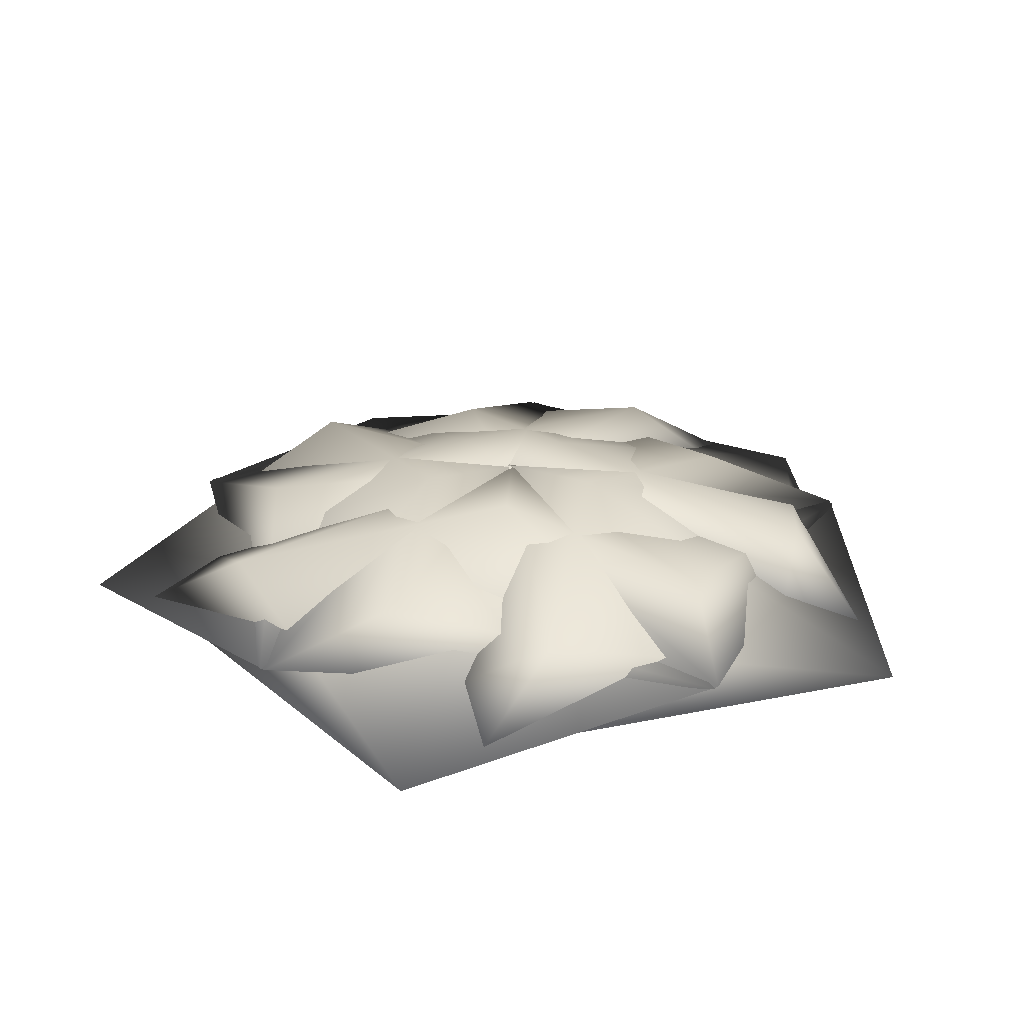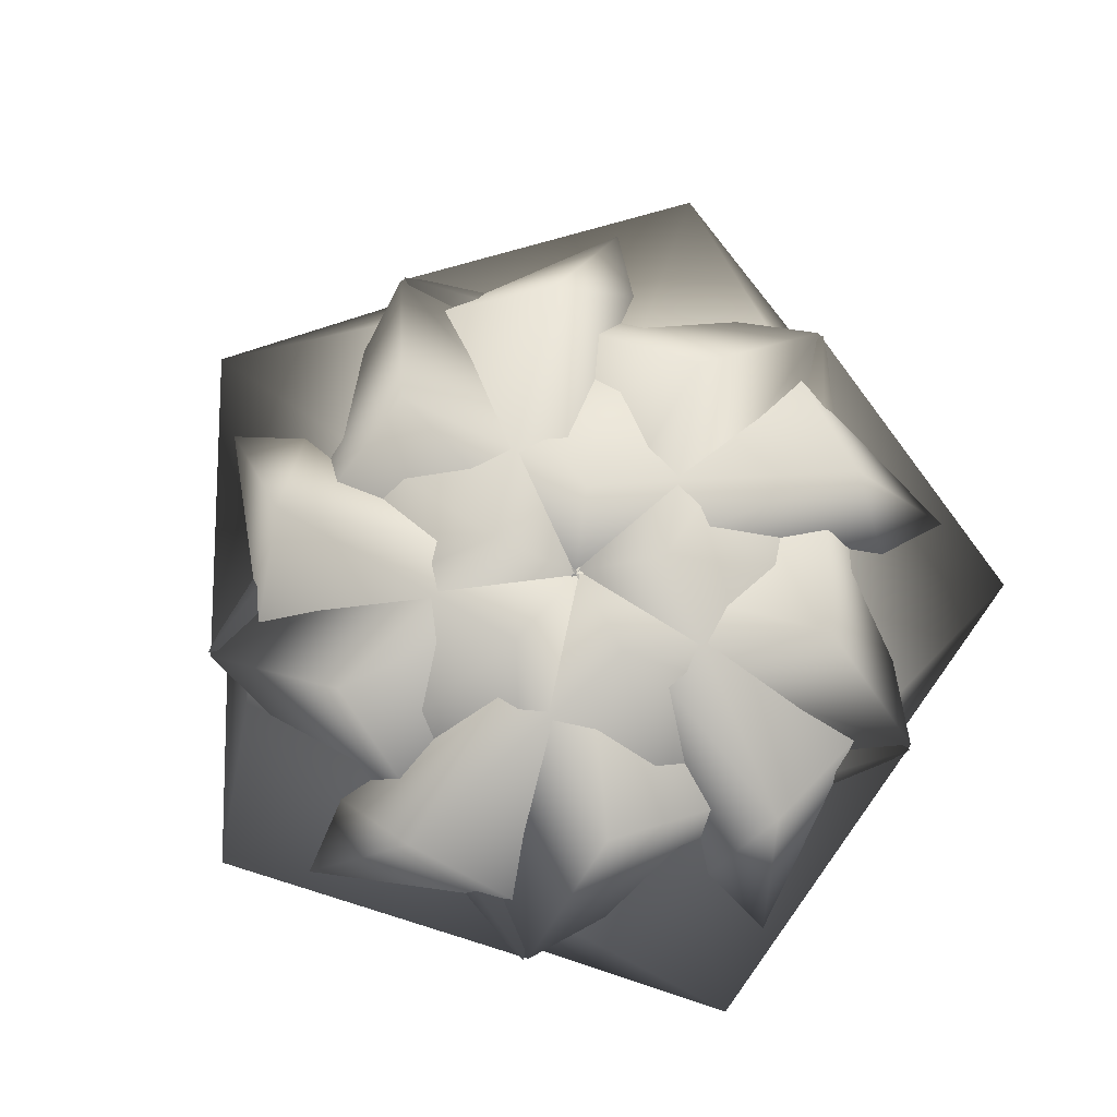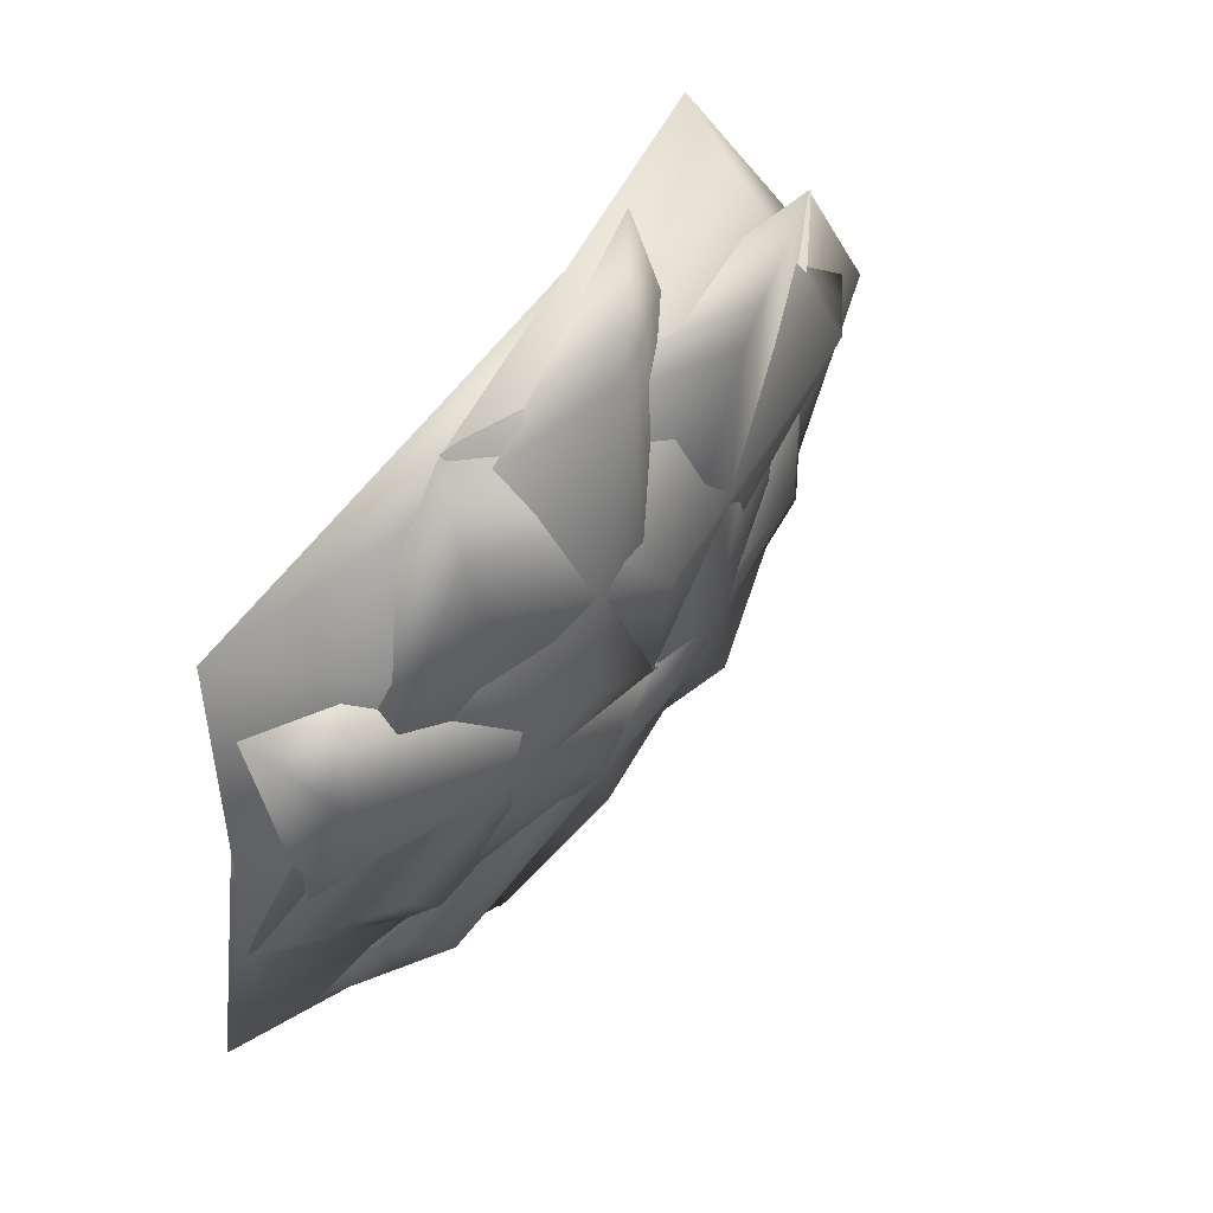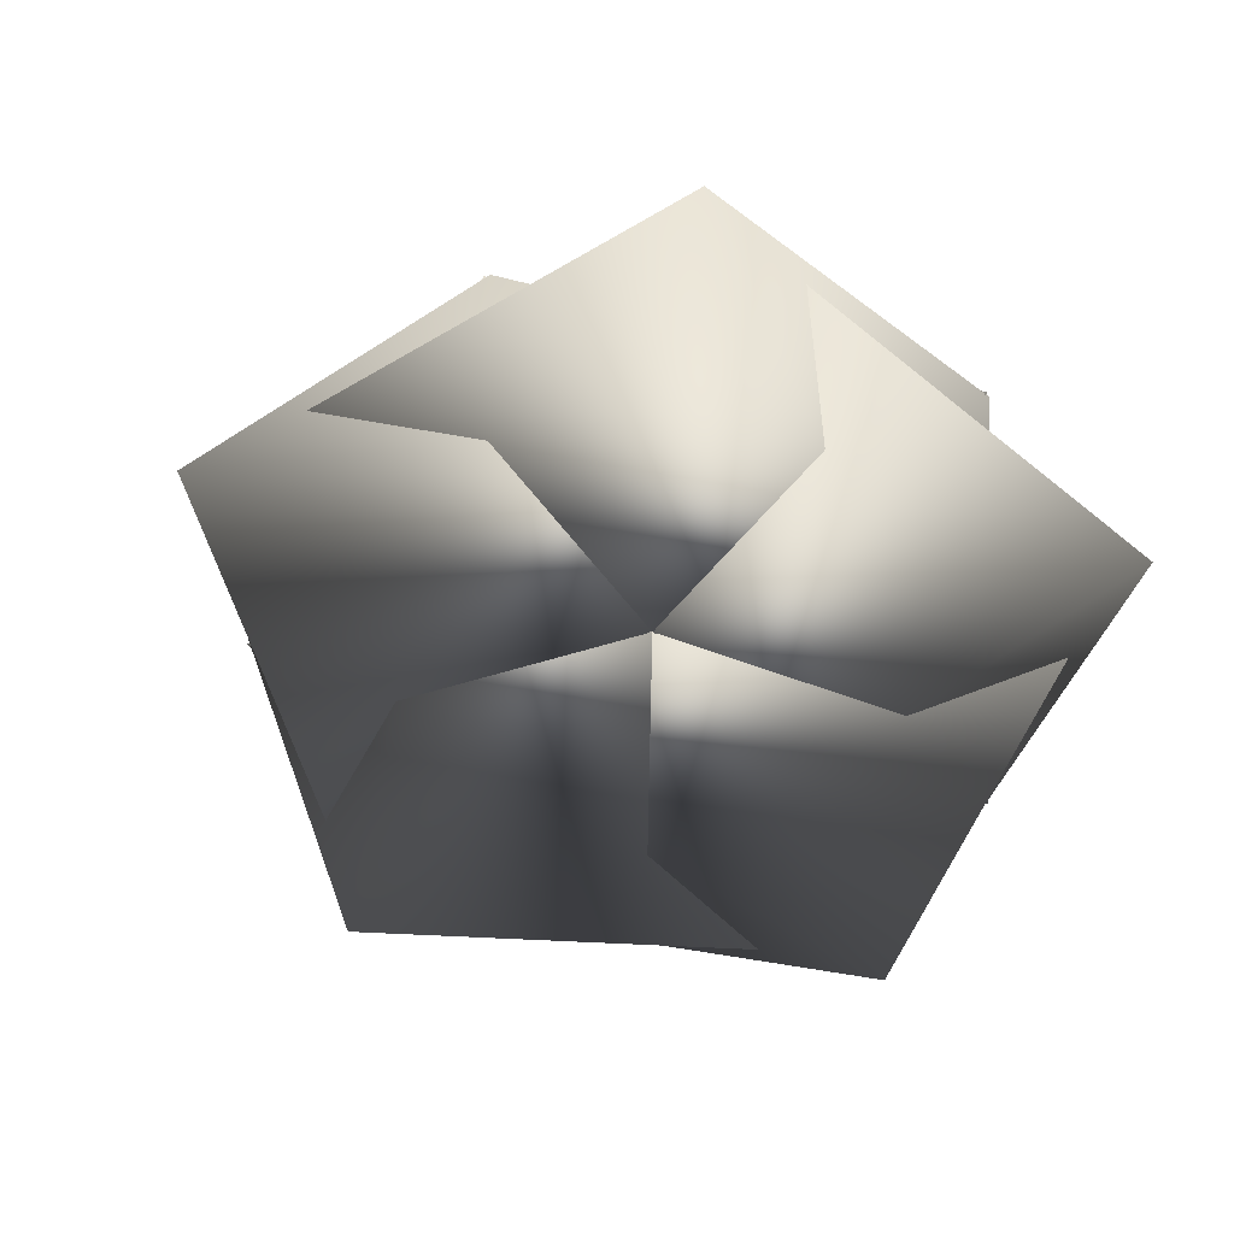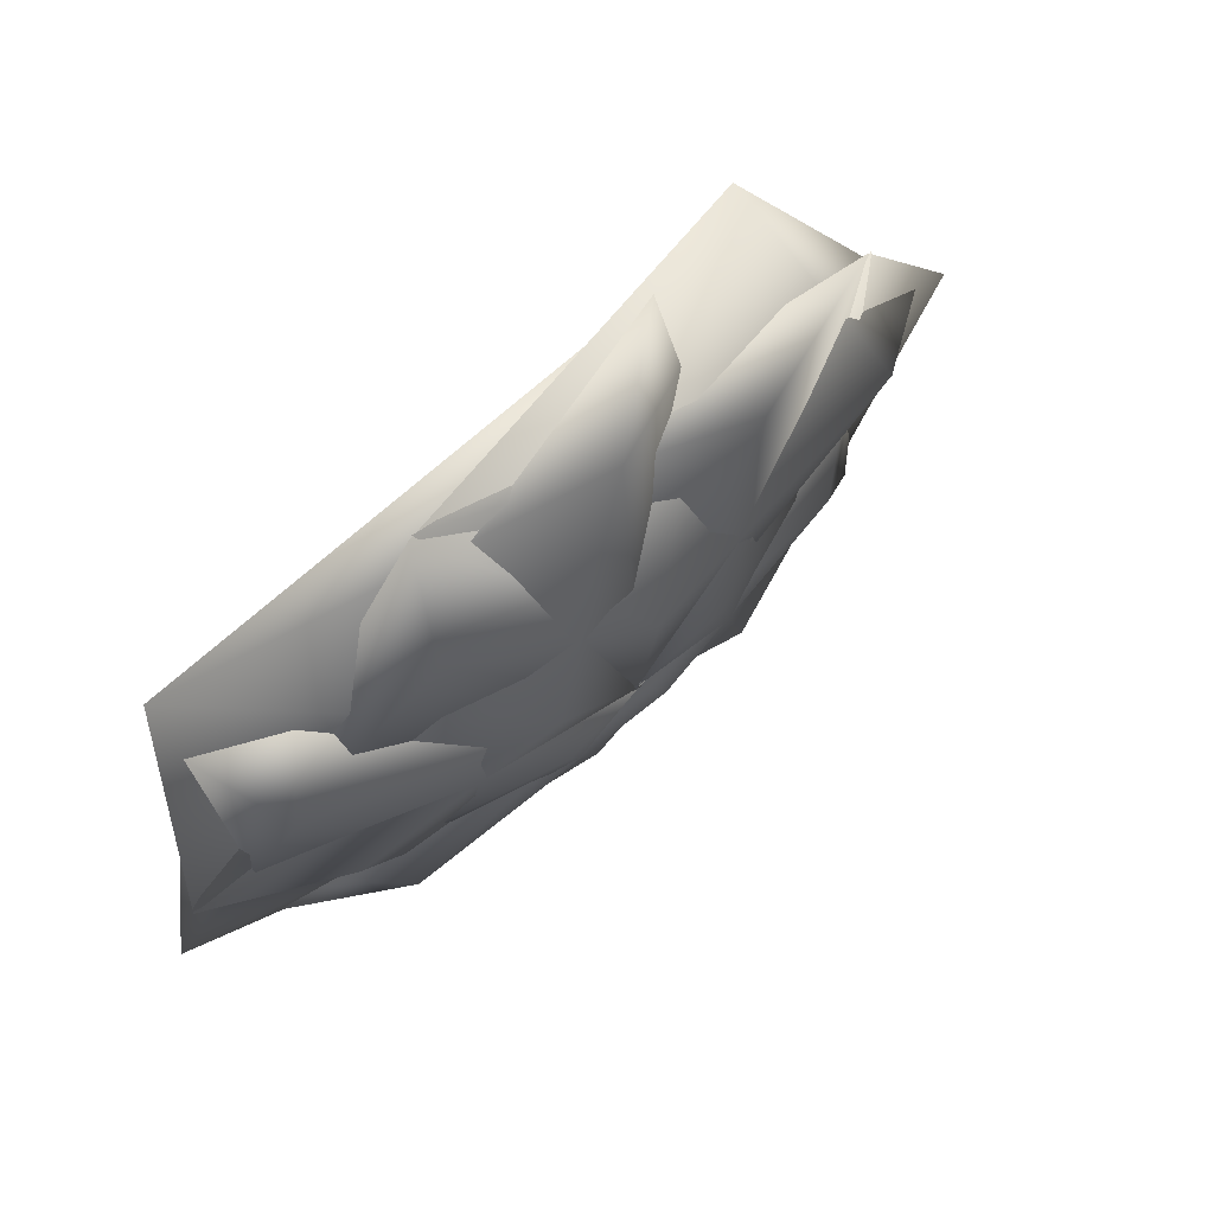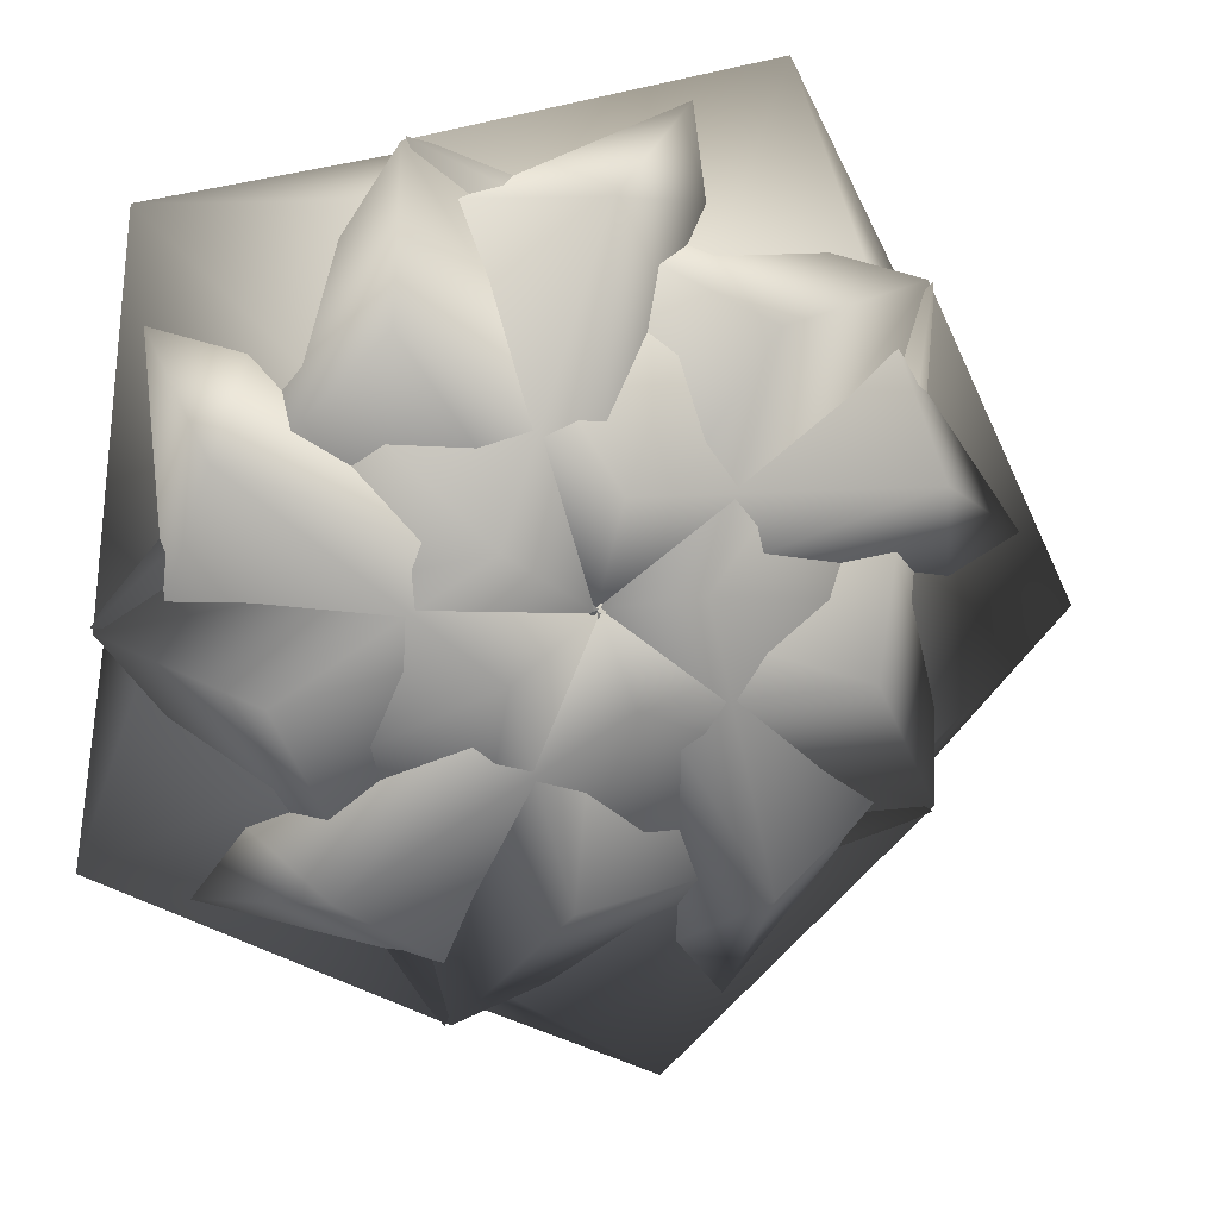
<metadata>
{"format":"obj","ext":"obj","renderer":"f3d","projection":"perspective","resolution":1024,"background":"white","views":[{"elev":24.2,"azim":59.8,"up":"+Y"},{"elev":76.8,"azim":27.1,"up":"+Y"},{"elev":59.0,"azim":126.9,"up":"+Z"},{"elev":-57.0,"azim":-30.1,"up":"+Y"},{"elev":70.2,"azim":137.7,"up":"+Z"},{"elev":14.9,"azim":163.3,"up":"+Z"}]}
</metadata>
<code>
g s.0023
v 249.7 -34.08 -282.8
v -91.17 -33.12 -456
v -275.6 -1.833 123.6
v -285.5 4.801 -254.9
v 159.9 22.83 -276.3
v -14.58 67.01 -69.69
v -42.23 65.87 -145.2
v 225.9 -18.61 -212.5
v -227.1 37 -150.4
v 263 -40.59 115.4
v 322.1 -49.7 -262.3
v -284.6 4.303 -259
v 72.23 -5 -385.6
v 231.2 15.79 30.88
v -17.52 67.14 -72.06
v 45.63 62.61 -121.7
v 189.5 -22.4 114.2
v -7.832 32.03 -298.5
v -111.4 -30.32 251.4
v 265.4 -54.74 190.9
v 76.36 -5.661 -386
v 306.8 -17.31 -85.71
v -38.83 22.21 193.8
v -16.17 67.15 -75.6
v 50.37 61.07 -30.8
v -132.4 -12.8 180.7
v 200.6 22.67 -135.7
v -356.2 -17.46 -62.83
v -182.9 -41.28 277.2
v 308.5 -17.96 -81.9
v 94.12 -15.12 230.3
v -277 33.22 -12.72
v -12.39 67.02 -75.41
v -34.57 63.37 1.833
v -294.9 -3.082 -105
v 110.2 21.86 113.1
v -133 -19.78 -393
v -403.3 -27.91 -122.6
v 91 -15.59 233.1
v -272 -1.452 125.8
v -154.2 33.6 -303.3
v -11.41 66.93 -71.76
v -91.8 66.34 -68.88
v -73.43 -6.676 -348
v -154.2 30.72 104
f 3 2 1
f 2 3 4
f 7 6 5
f 7 2 4
f 1 5 8
f 5 6 8
f 2 7 5
f 1 2 5
f 3 1 8
f 6 3 8
f 6 7 9
f 3 6 9
f 4 3 9
f 7 4 9
f 12 11 10
f 11 12 13
f 16 15 14
f 16 11 13
f 10 14 17
f 14 15 17
f 11 16 14
f 10 11 14
f 12 10 17
f 15 12 17
f 15 16 18
f 12 15 18
f 13 12 18
f 16 13 18
f 21 20 19
f 20 21 22
f 25 24 23
f 25 20 22
f 19 23 26
f 23 24 26
f 20 25 23
f 19 20 23
f 21 19 26
f 24 21 26
f 24 25 27
f 21 24 27
f 22 21 27
f 25 22 27
f 30 29 28
f 29 30 31
f 34 33 32
f 34 29 31
f 28 32 35
f 32 33 35
f 29 34 32
f 28 29 32
f 30 28 35
f 33 30 35
f 33 34 36
f 30 33 36
f 31 30 36
f 34 31 36
f 39 38 37
f 38 39 40
f 43 42 41
f 43 38 40
f 37 41 44
f 41 42 44
f 38 43 41
f 37 38 41
f 39 37 44
f 42 39 44
f 42 43 45
f 39 42 45
f 40 39 45
f 43 40 45

</code>
